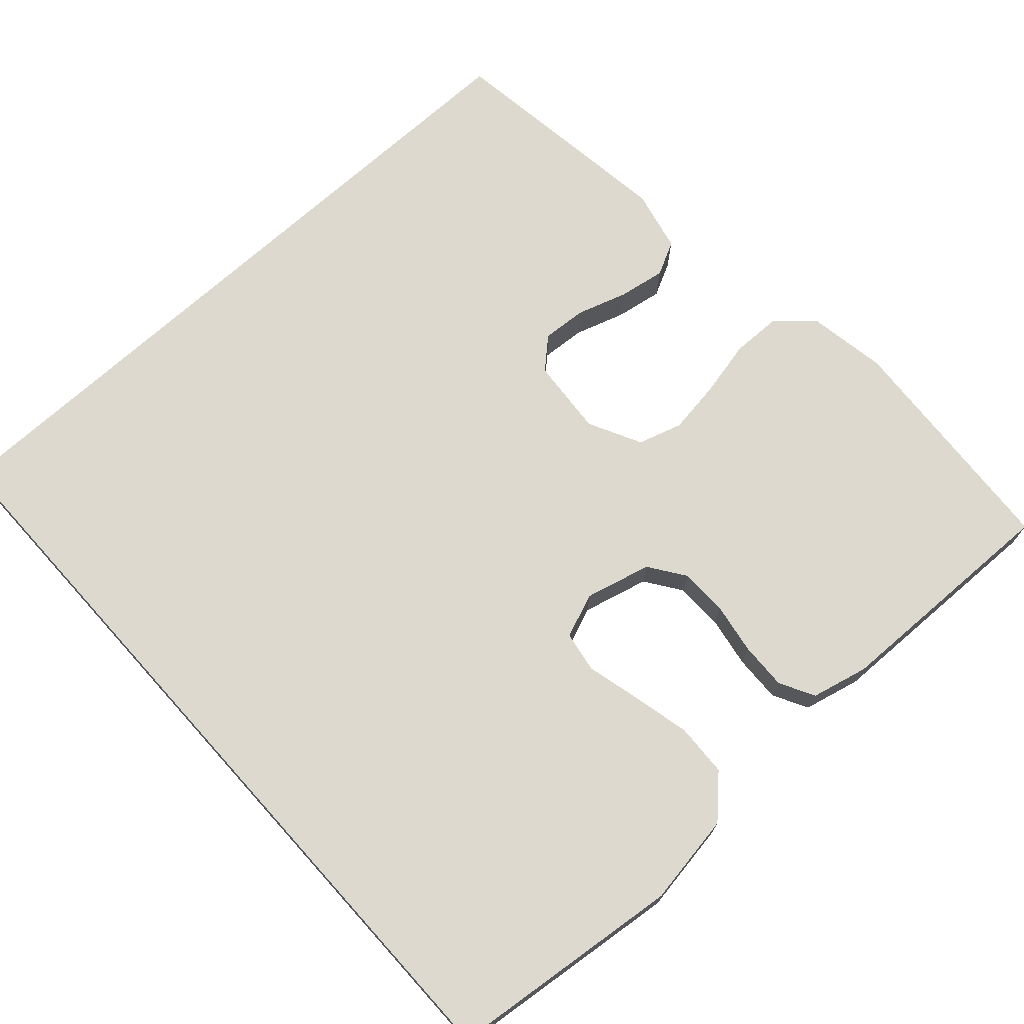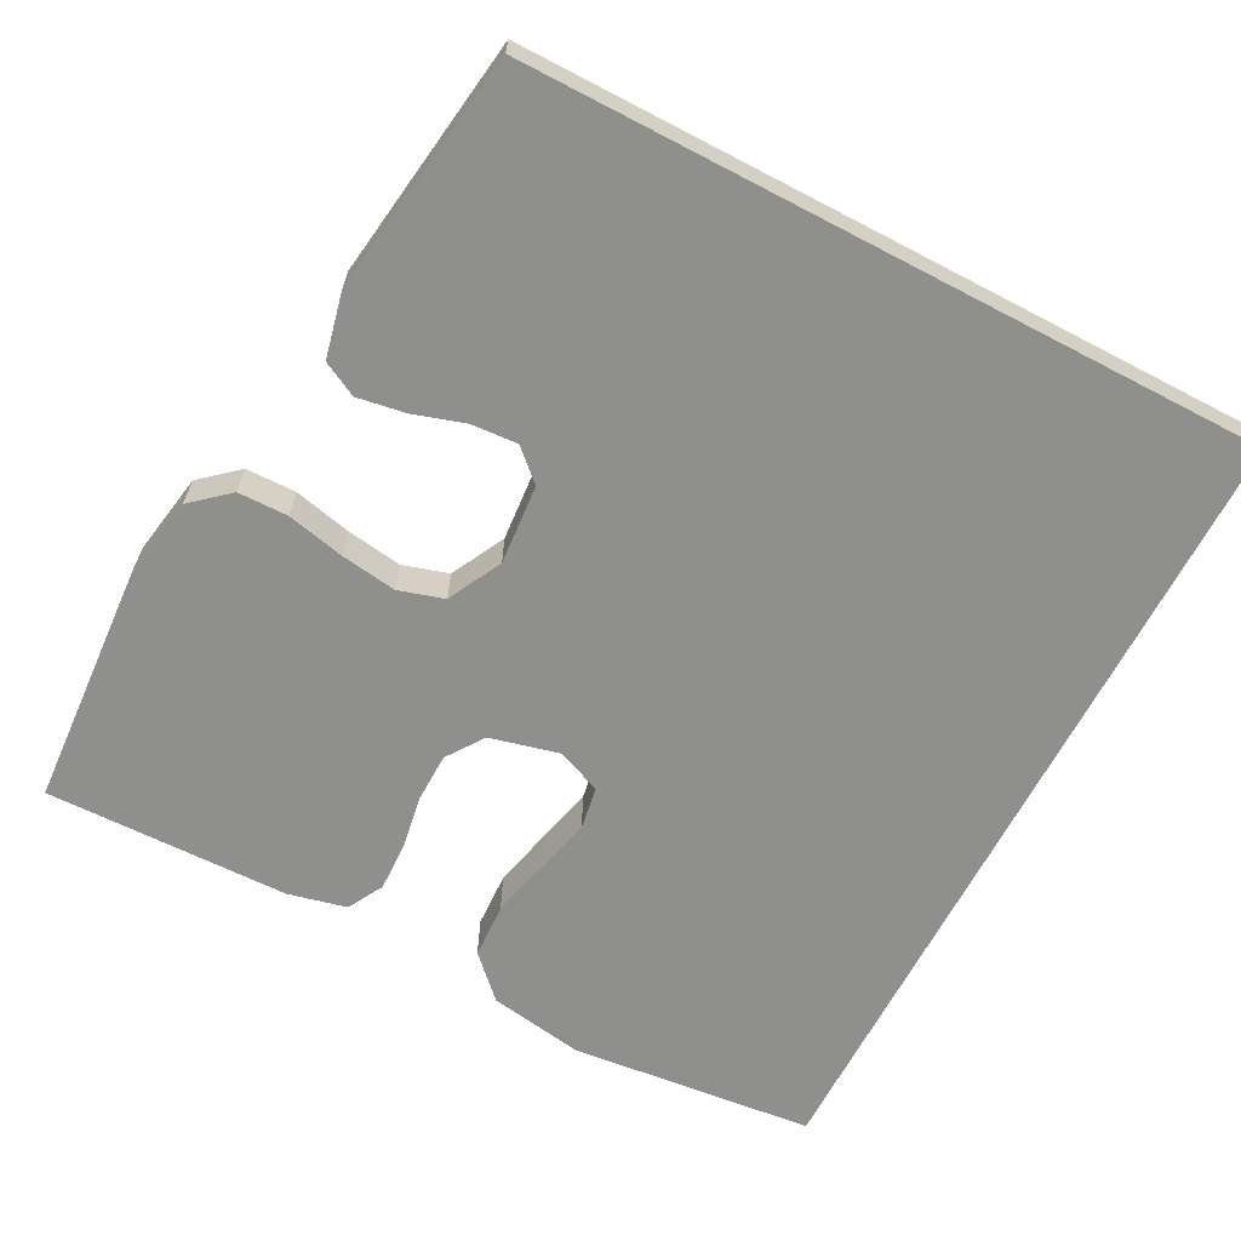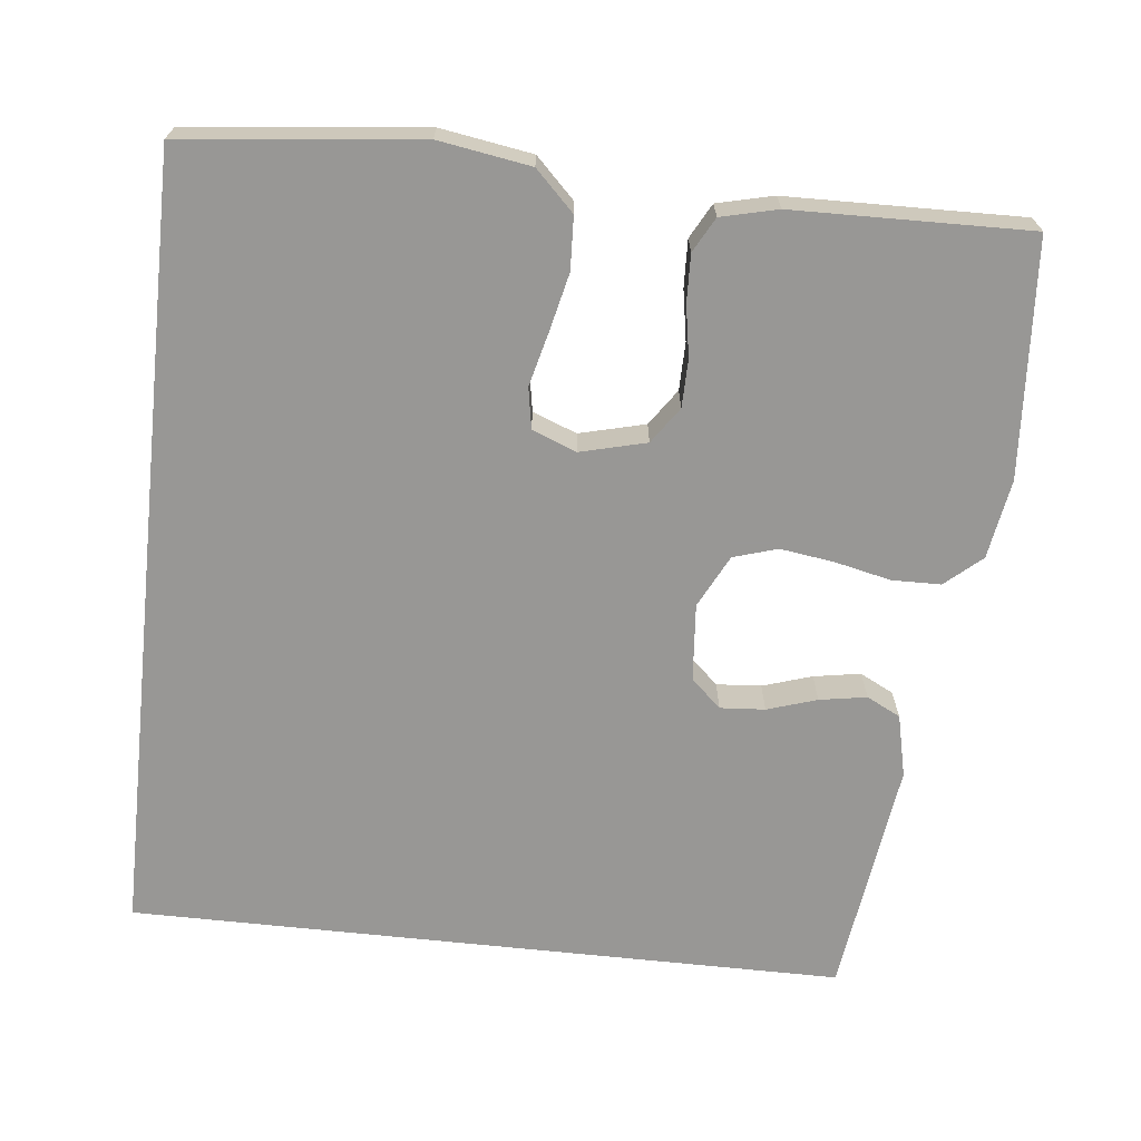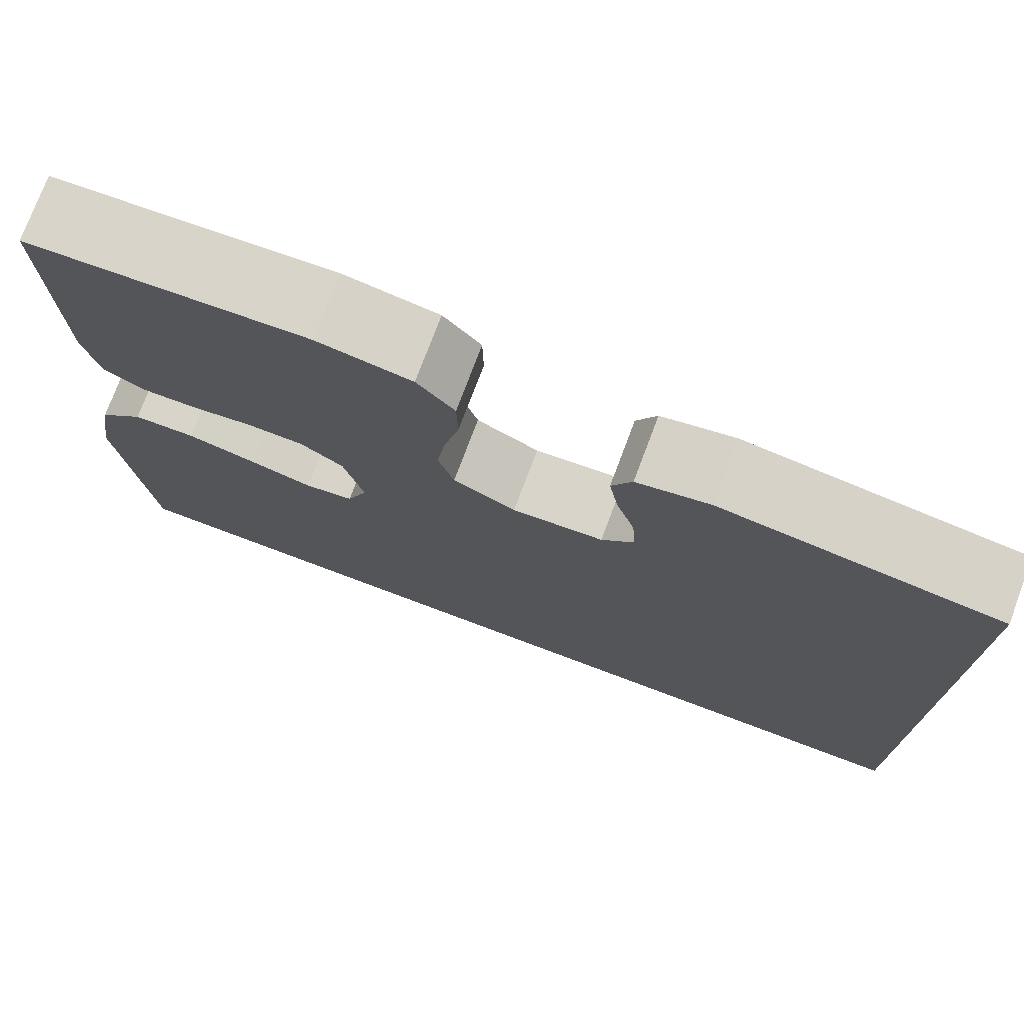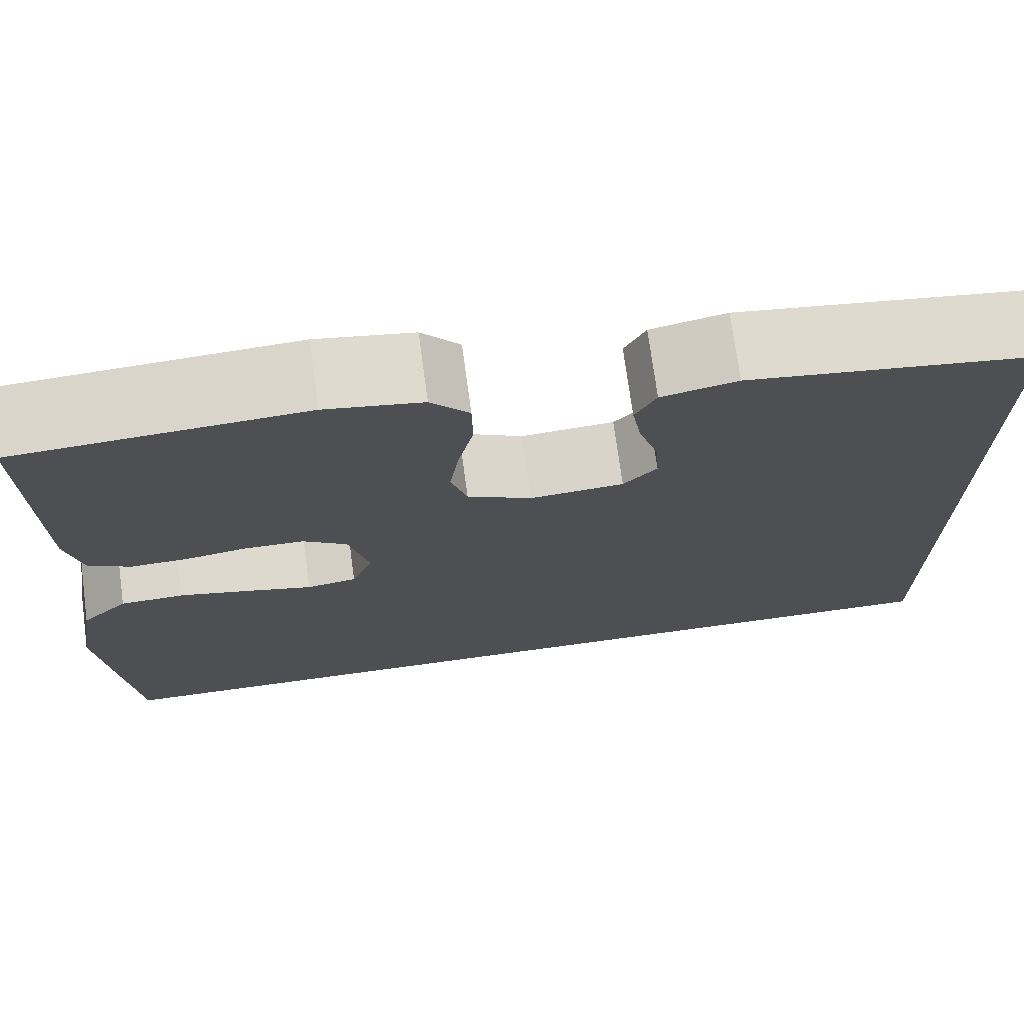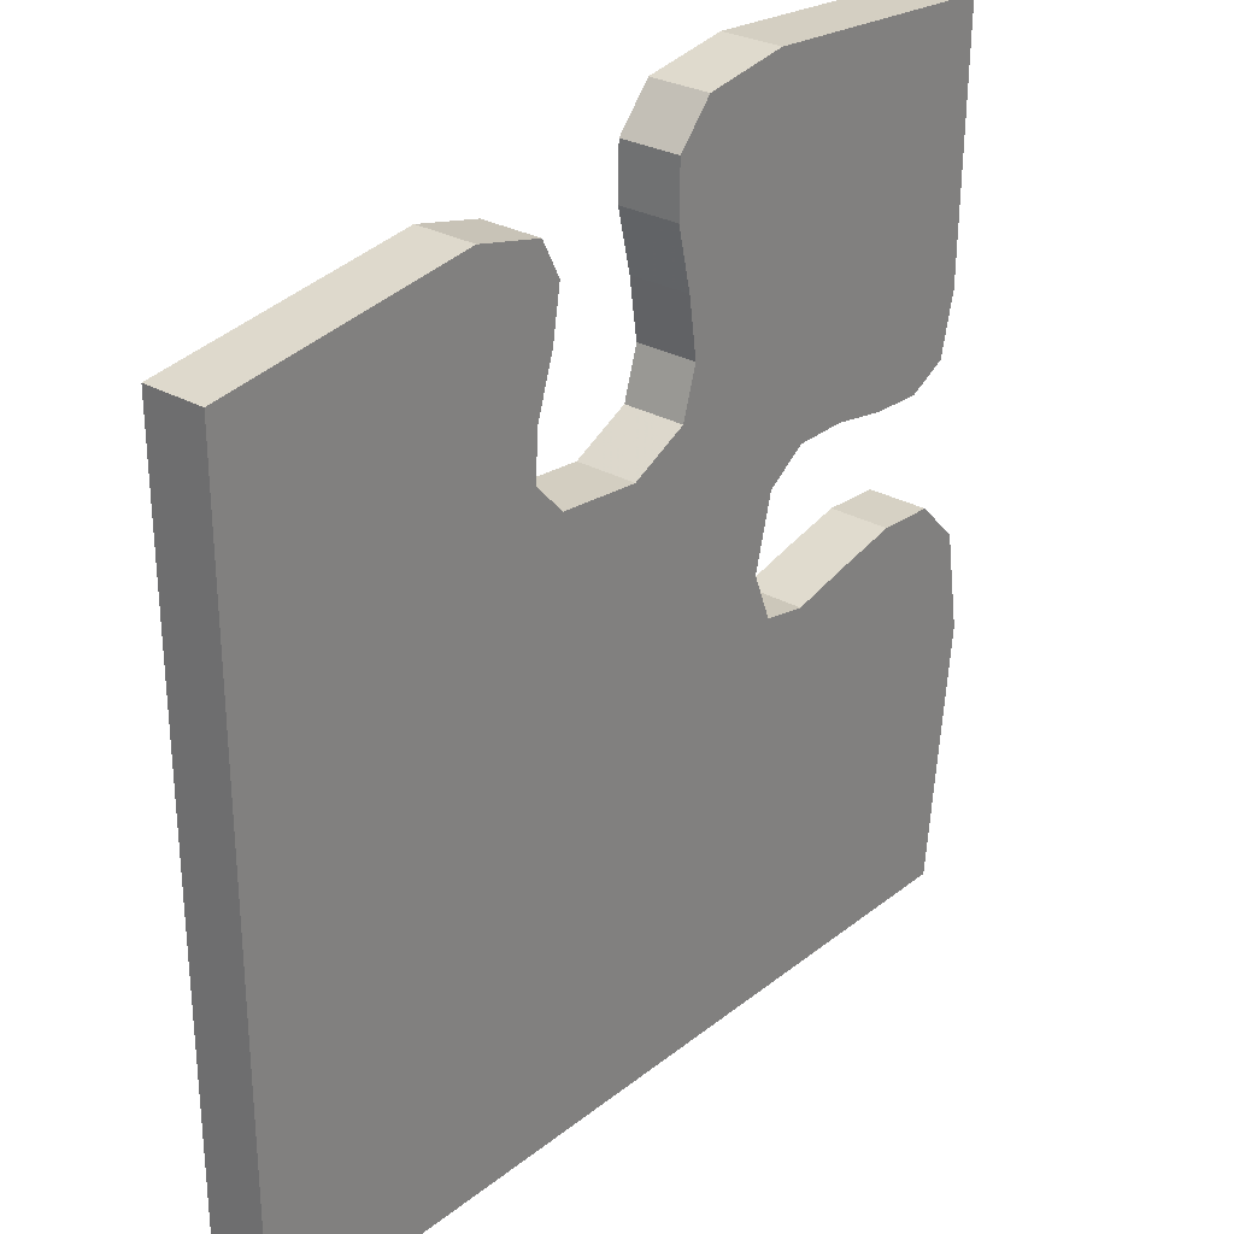
<metadata>
{"format":"obj","ext":"obj","renderer":"f3d","projection":"perspective","resolution":1024,"background":"white","views":[{"elev":71.8,"azim":-132.0,"up":"+Y"},{"elev":-65.2,"azim":62.3,"up":"+Y"},{"elev":-68.2,"azim":-96.1,"up":"+Y"},{"elev":75.4,"azim":20.6,"up":"+Z"},{"elev":72.8,"azim":-7.7,"up":"+Z"},{"elev":28.3,"azim":130.5,"up":"+Z"}]}
</metadata>
<code>
v -0.5 0.07 0.5
v -0.2 0.07 0.52
v -0.099 0.07 0.503
v -0.059 0.07 0.457
v -0.058 0.07 0.395
v -0.074 0.07 0.324
v -0.084 0.07 0.255
v -0.067 0.07 0.199
v 0 0.07 0.165
v 0.098 0.07 0.173
v 0.133 0.07 0.211
v 0.129 0.07 0.268
v 0.109 0.07 0.331
v 0.099 0.07 0.391
v 0.121 0.07 0.434
v 0.2 0.07 0.452
v 0.5 0.07 0.411
v 0.5 0.07 -0.5
v -0.499 0.07 -0.5
v -0.531 0.07 -0.2
v -0.512 0.07 -0.083
v -0.463 0.07 -0.034
v -0.396 0.07 -0.031
v -0.322 0.07 -0.048
v -0.254 0.07 -0.065
v -0.202 0.07 -0.056
v -0.18 0.07 0
v -0.201 0.07 0.084
v -0.247 0.07 0.116
v -0.308 0.07 0.117
v -0.373 0.07 0.106
v -0.433 0.07 0.104
v -0.477 0.07 0.128
v -0.494 0.07 0.2
v -0.5 0 0.5
v -0.2 0 0.52
v -0.099 0 0.503
v -0.059 0 0.457
v -0.058 0 0.395
v -0.074 0 0.324
v -0.084 0 0.255
v -0.067 0 0.199
v 0 0 0.165
v 0.098 0 0.173
v 0.133 0 0.211
v 0.129 0 0.268
v 0.109 0 0.331
v 0.099 0 0.391
v 0.121 0 0.434
v 0.2 0 0.452
v 0.5 0 0.411
v 0.5 0 -0.5
v -0.499 0 -0.5
v -0.531 0 -0.2
v -0.512 0 -0.083
v -0.463 0 -0.034
v -0.396 0 -0.031
v -0.322 0 -0.048
v -0.254 0 -0.065
v -0.202 0 -0.056
v -0.18 0 0
v -0.201 0 0.084
v -0.247 0 0.116
v -0.308 0 0.117
v -0.373 0 0.106
v -0.433 0 0.104
v -0.477 0 0.128
v -0.494 0 0.2
f 30 31 32 33
f 29 30 33 34
f 22 23 24 25
f 20 21 22 25
f 20 25 26
f 19 20 26
f 18 19 26
f 17 18 26 27
f 12 13 14 15
f 11 12 15 16
f 3 4 5 6
f 3 6 7
f 2 3 7
f 29 34 1 2
f 28 29 2 7
f 27 28 7 8
f 11 16 17
f 10 11 17
f 10 17 27
f 9 10 27
f 8 9 27
f 67 66 65 64
f 68 67 64 63
f 59 58 57 56
f 59 56 55 54
f 60 59 54
f 60 54 53
f 60 53 52
f 61 60 52 51
f 49 48 47 46
f 50 49 46 45
f 40 39 38 37
f 41 40 37
f 41 37 36
f 36 35 68 63
f 41 36 63 62
f 42 41 62 61
f 51 50 45
f 51 45 44
f 61 51 44
f 61 44 43
f 61 43 42
f 1 35 36 2
f 2 36 37 3
f 3 37 38 4
f 4 38 39 5
f 5 39 40 6
f 6 40 41 7
f 7 41 42 8
f 8 42 43 9
f 9 43 44 10
f 10 44 45 11
f 11 45 46 12
f 12 46 47 13
f 13 47 48 14
f 14 48 49 15
f 15 49 50 16
f 16 50 51 17
f 17 51 52 18
f 18 52 53 19
f 19 53 54 20
f 20 54 55 21
f 21 55 56 22
f 22 56 57 23
f 23 57 58 24
f 24 58 59 25
f 25 59 60 26
f 26 60 61 27
f 27 61 62 28
f 28 62 63 29
f 29 63 64 30
f 30 64 65 31
f 31 65 66 32
f 32 66 67 33
f 33 67 68 34
f 34 68 35 1

</code>
